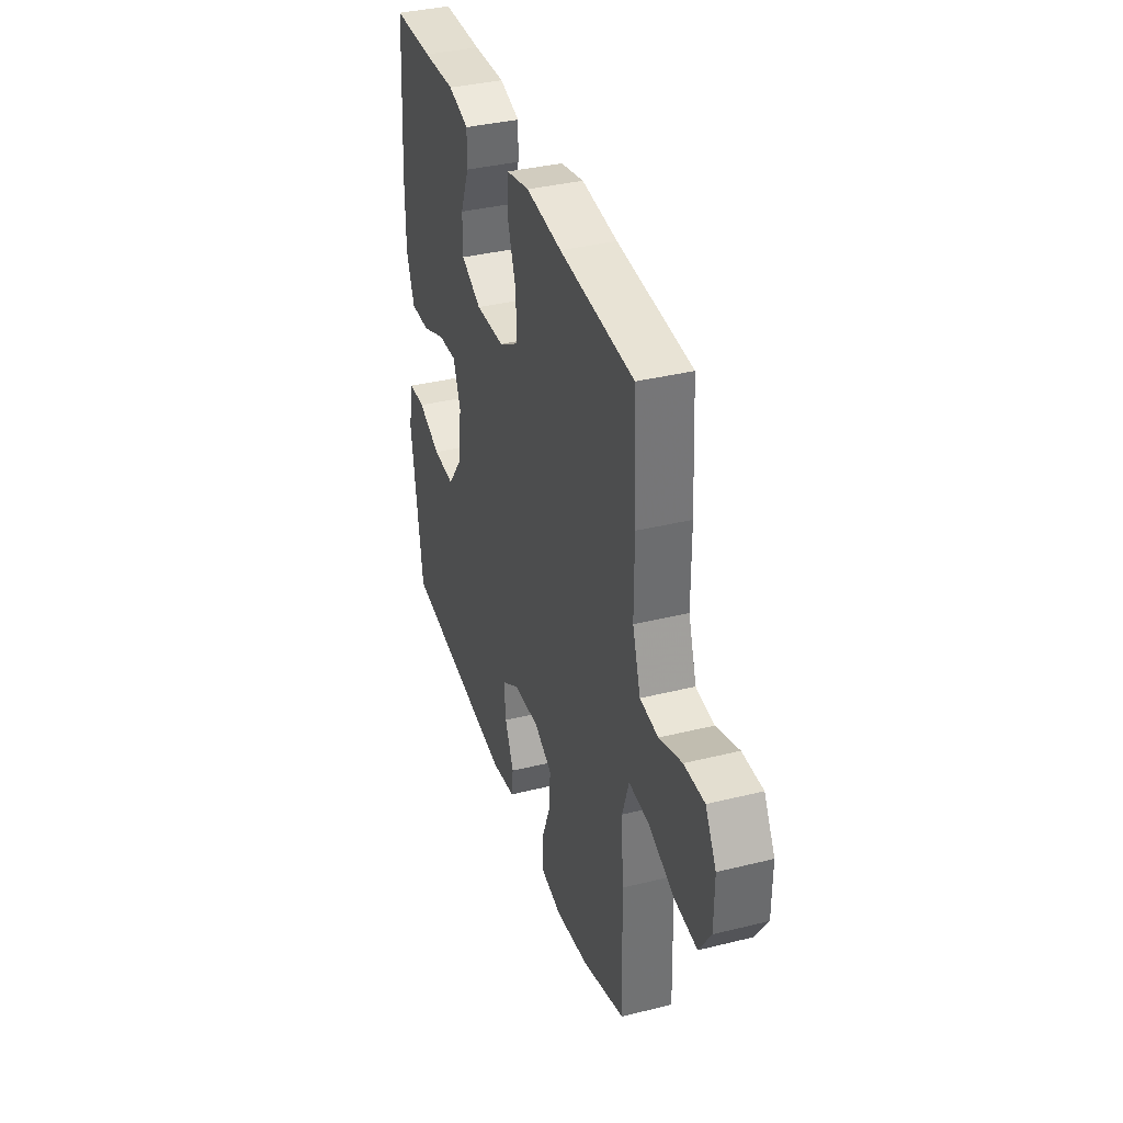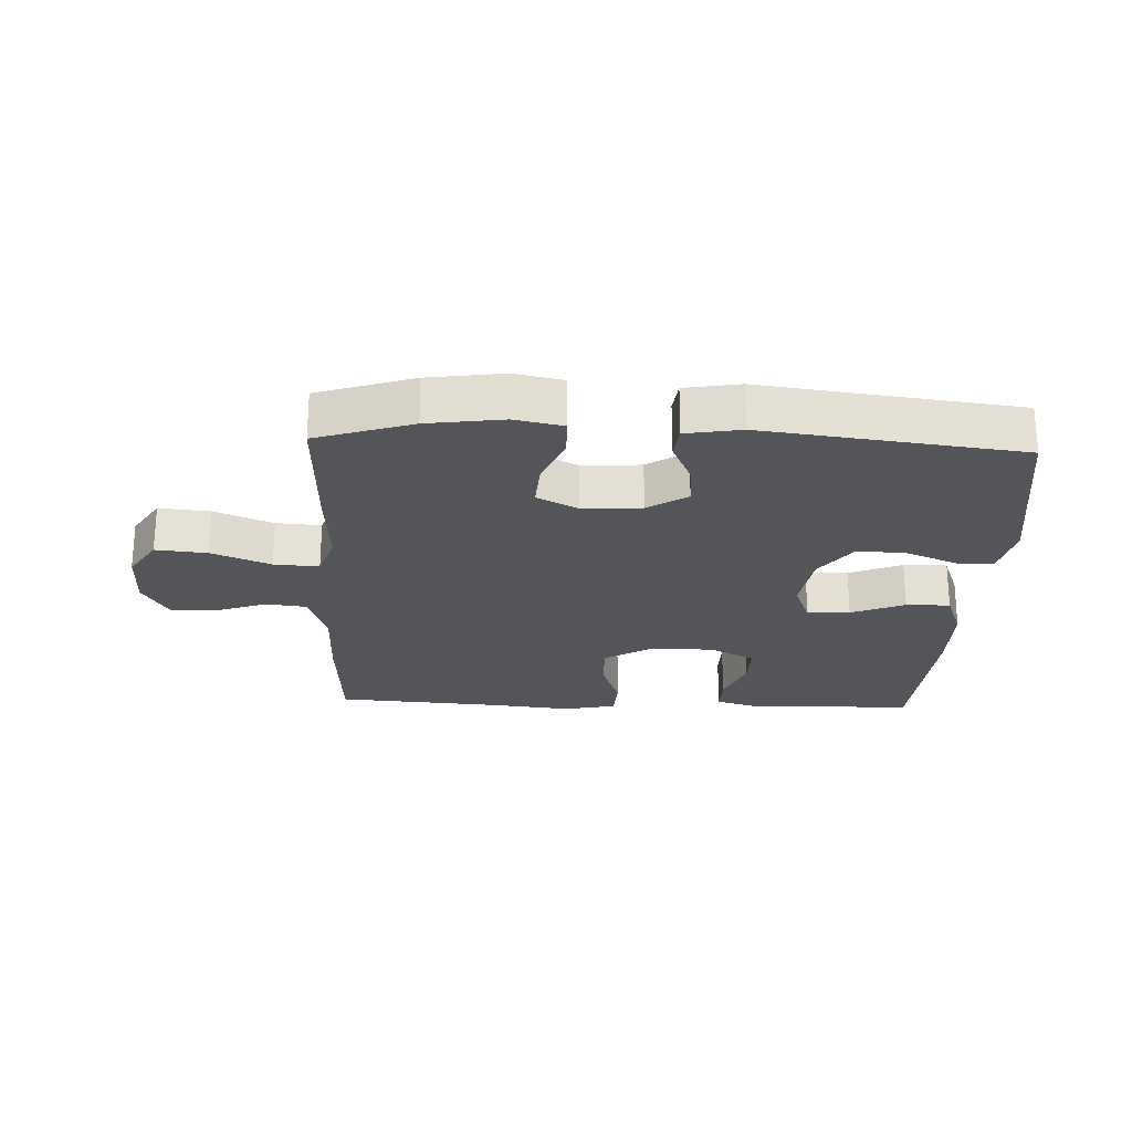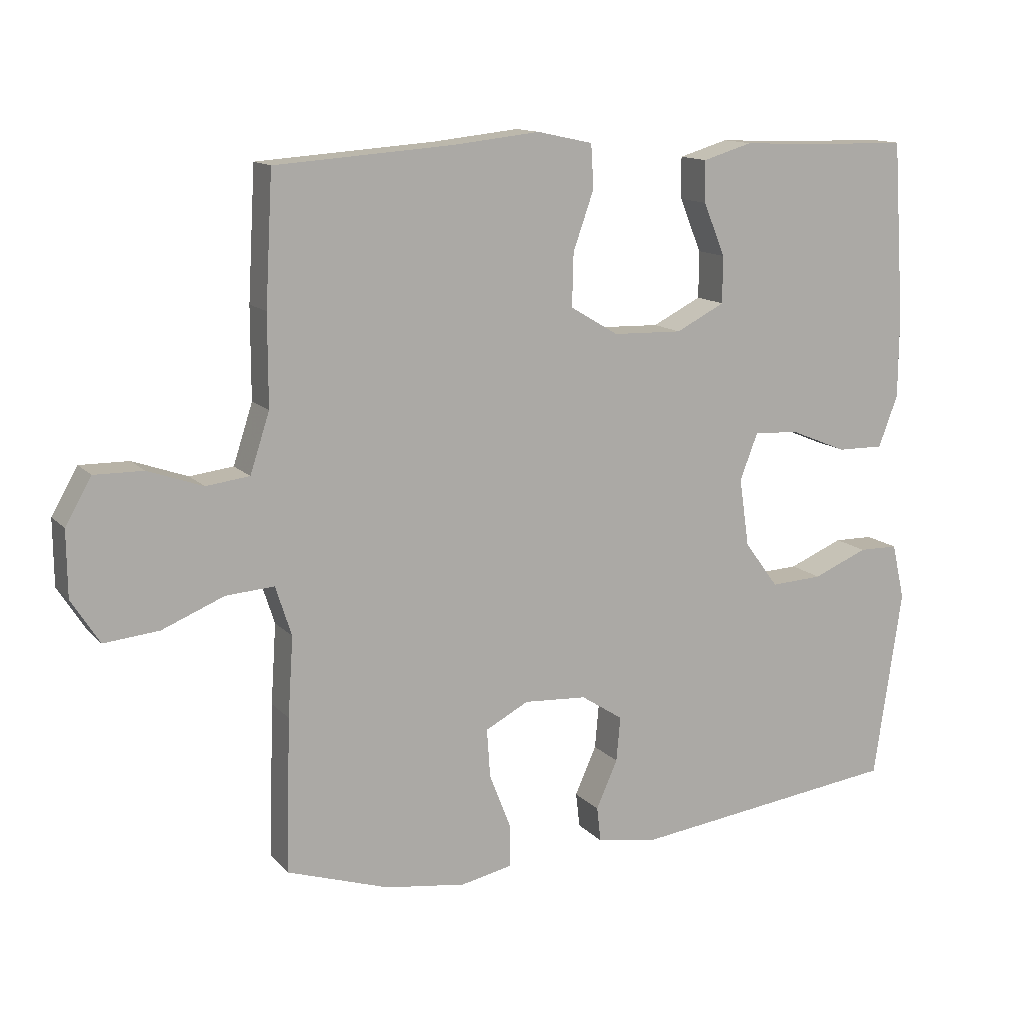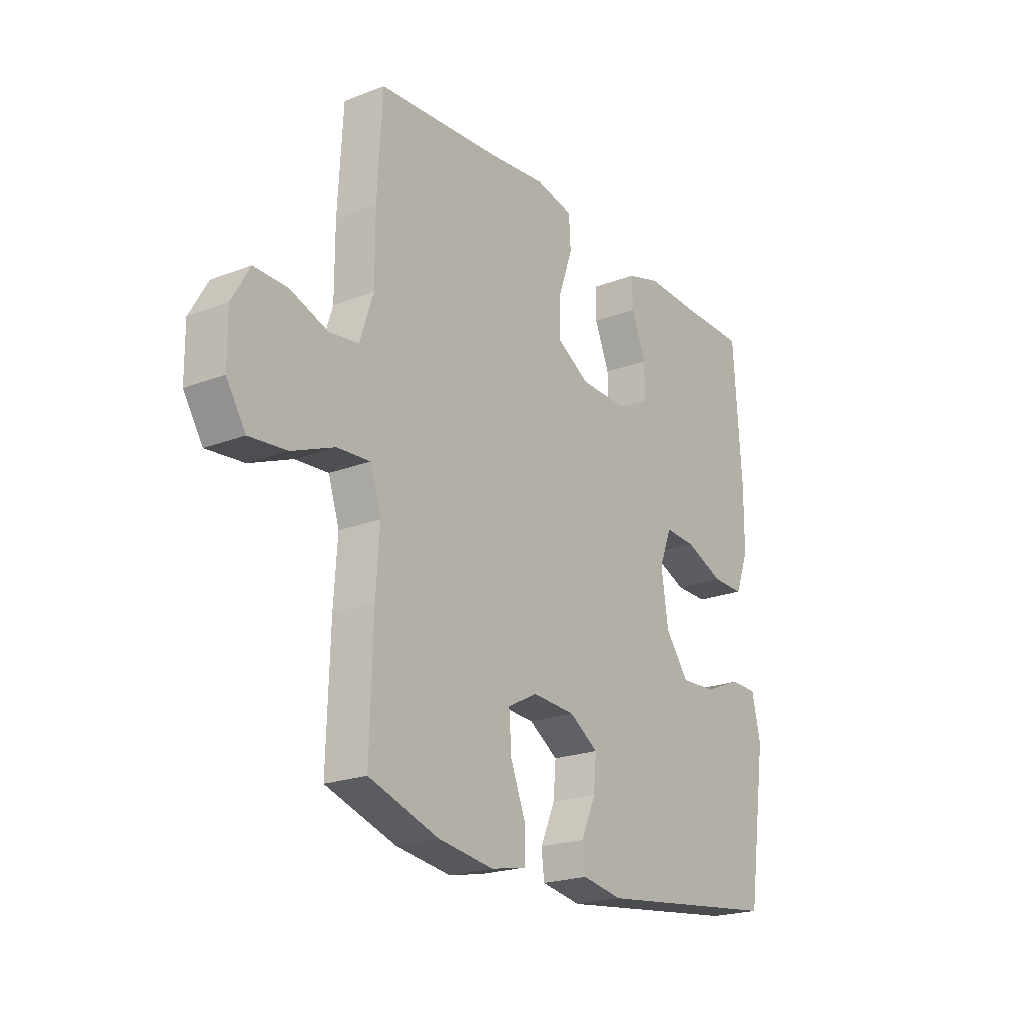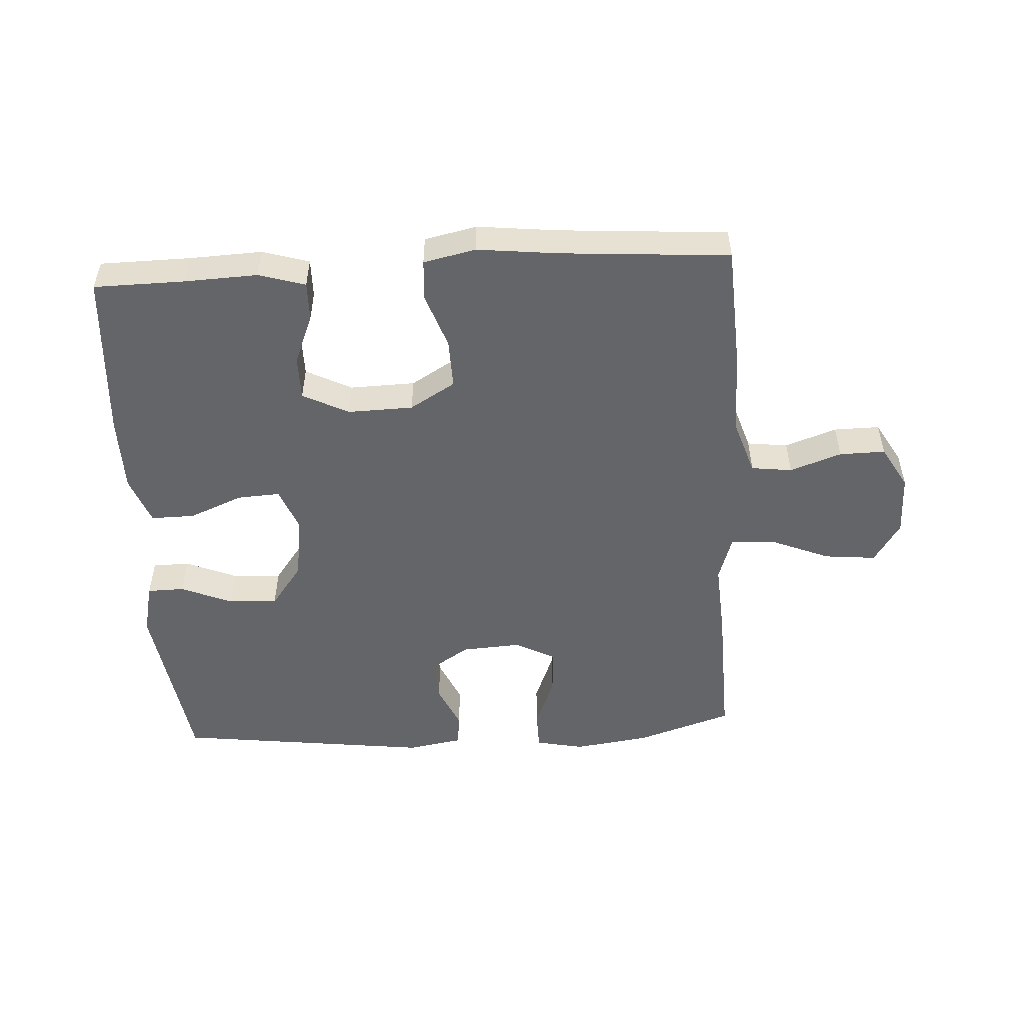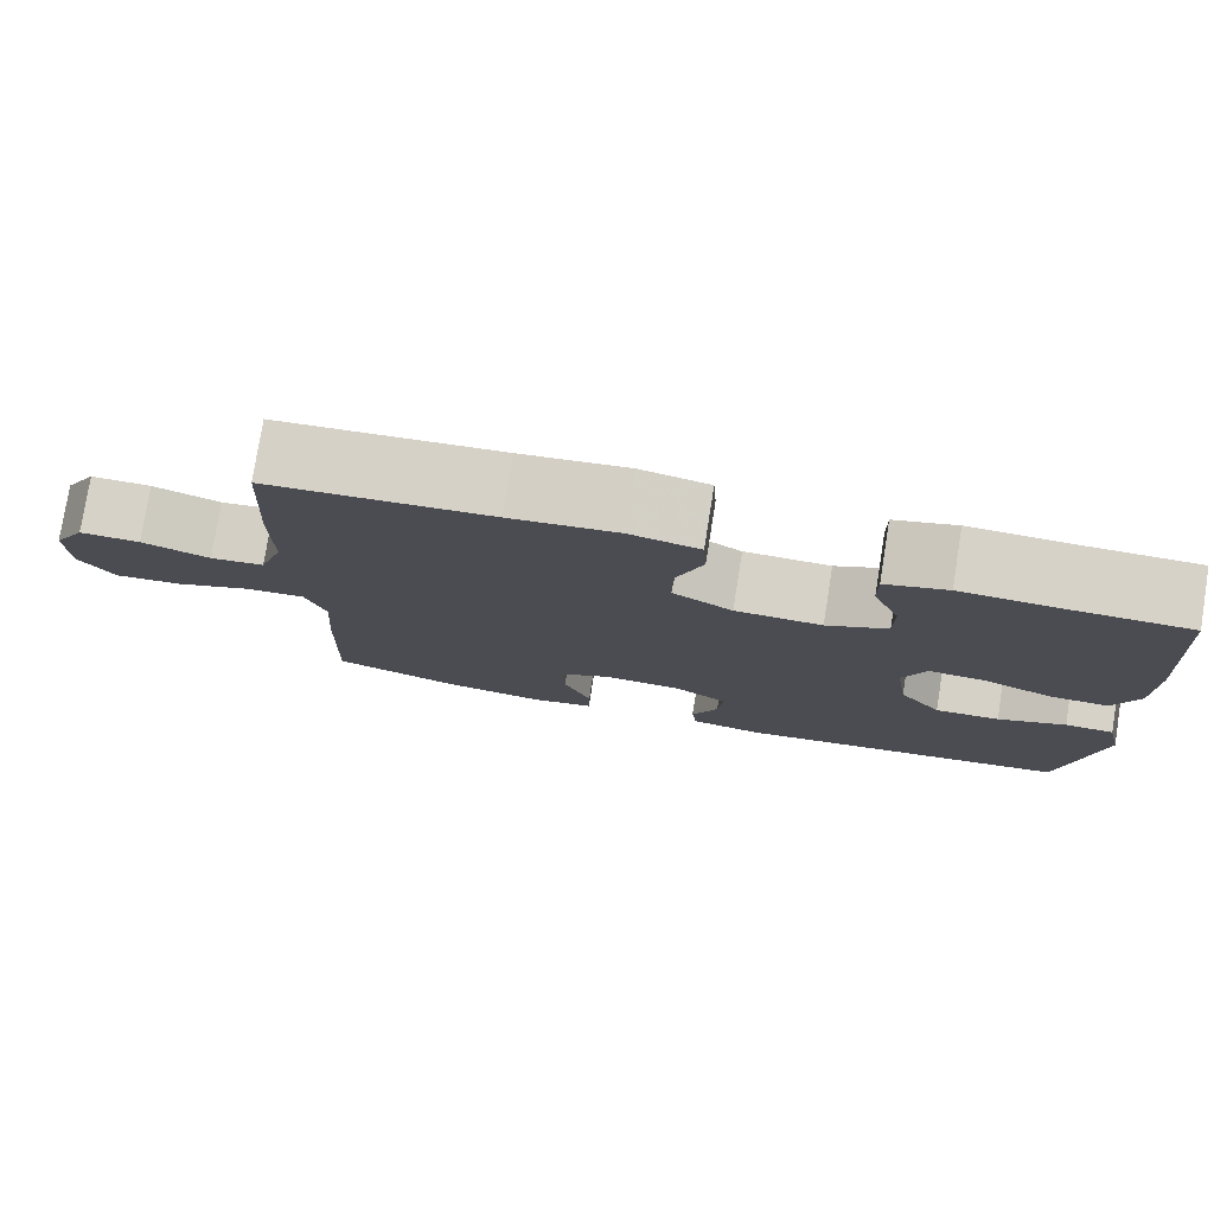
<metadata>
{"format":"obj","ext":"obj","renderer":"f3d","projection":"perspective","resolution":1024,"background":"white","views":[{"elev":36.7,"azim":72.2,"up":"+Z"},{"elev":-24.2,"azim":177.6,"up":"+Y"},{"elev":13.1,"azim":154.4,"up":"+Z"},{"elev":-21.5,"azim":124.4,"up":"+Z"},{"elev":-51.4,"azim":3.3,"up":"+Y"},{"elev":78.1,"azim":-170.9,"up":"+Z"}]}
</metadata>
<code>
v 0.5 0.07 0.5
v 0.511 0.07 0.306
v 0.511 0.07 0.171
v 0.54 0.07 0.082
v 0.605 0.07 0.074
v 0.687 0.07 0.103
v 0.76 0.07 0.104
v 0.799 0.07 0.036
v 0.798 0.07 -0.062
v 0.756 0.07 -0.128
v 0.674 0.07 -0.12
v 0.581 0.07 -0.082
v 0.509 0.07 -0.077
v 0.485 0.07 -0.151
v 0.493 0.07 -0.27
v 0.5 0.07 -0.5
v 0.347 0.07 -0.55
v 0.226 0.07 -0.567
v 0.149 0.07 -0.551
v 0.148 0.07 -0.489
v 0.181 0.07 -0.405
v 0.186 0.07 -0.332
v 0.121 0.07 -0.298
v 0.027 0.07 -0.304
v -0.036 0.07 -0.345
v -0.03 0.07 -0.412
v 0.002 0.07 -0.484
v -0.004 0.07 -0.536
v -0.092 0.07 -0.551
v -0.5 0.07 -0.5
v -0.542 0.07 -0.215
v -0.523 0.07 -0.131
v -0.464 0.07 -0.13
v -0.382 0.07 -0.164
v -0.304 0.07 -0.168
v -0.253 0.07 -0.099
v -0.238 0.07 0.003
v -0.265 0.07 0.073
v -0.333 0.07 0.069
v -0.418 0.07 0.034
v -0.488 0.07 0.033
v -0.517 0.07 0.11
v -0.518 0.07 0.232
v -0.5 0.07 0.5
v -0.356 0.07 0.502
v -0.24 0.07 0.507
v -0.166 0.07 0.485
v -0.167 0.07 0.423
v -0.199 0.07 0.344
v -0.199 0.07 0.274
v -0.126 0.07 0.237
v -0.022 0.07 0.24
v 0.05 0.07 0.283
v 0.048 0.07 0.362
v 0.017 0.07 0.45
v 0.021 0.07 0.515
v 0.104 0.07 0.533
v 0.233 0.07 0.519
v 0.5 0 0.5
v 0.511 0 0.306
v 0.511 0 0.171
v 0.54 0 0.082
v 0.605 0 0.074
v 0.687 0 0.103
v 0.76 0 0.104
v 0.799 0 0.036
v 0.798 0 -0.062
v 0.756 0 -0.128
v 0.674 0 -0.12
v 0.581 0 -0.082
v 0.509 0 -0.077
v 0.485 0 -0.151
v 0.493 0 -0.27
v 0.5 0 -0.5
v 0.347 0 -0.55
v 0.226 0 -0.567
v 0.149 0 -0.551
v 0.148 0 -0.489
v 0.181 0 -0.405
v 0.186 0 -0.332
v 0.121 0 -0.298
v 0.027 0 -0.304
v -0.036 0 -0.345
v -0.03 0 -0.412
v 0.002 0 -0.484
v -0.004 0 -0.536
v -0.092 0 -0.551
v -0.5 0 -0.5
v -0.542 0 -0.215
v -0.523 0 -0.131
v -0.464 0 -0.13
v -0.382 0 -0.164
v -0.304 0 -0.168
v -0.253 0 -0.099
v -0.238 0 0.003
v -0.265 0 0.073
v -0.333 0 0.069
v -0.418 0 0.034
v -0.488 0 0.033
v -0.517 0 0.11
v -0.518 0 0.232
v -0.5 0 0.5
v -0.356 0 0.502
v -0.24 0 0.507
v -0.166 0 0.485
v -0.167 0 0.423
v -0.199 0 0.344
v -0.199 0 0.274
v -0.126 0 0.237
v -0.022 0 0.24
v 0.05 0 0.283
v 0.048 0 0.362
v 0.017 0 0.45
v 0.021 0 0.515
v 0.104 0 0.533
v 0.233 0 0.519
f 55 56 57 58
f 54 55 58 1
f 53 54 1 2
f 52 53 2 3
f 51 52 3 4
f 46 47 48 49
f 45 46 49 50
f 44 45 50
f 43 44 50
f 42 43 50 51
f 39 40 41 42
f 38 39 42 51
f 31 32 33 34
f 31 34 35
f 30 31 35
f 29 30 35 36
f 26 27 28 29
f 25 26 29 36
f 18 19 20 21
f 18 21 22
f 17 18 22
f 14 15 16 17
f 13 14 17 22
f 9 10 11 12
f 9 12 13
f 8 9 13
f 5 6 7 8
f 4 5 8 13
f 37 38 51 4
f 24 25 36 37
f 23 24 37 4
f 4 13 22 23
f 116 115 114 113
f 59 116 113 112
f 60 59 112 111
f 61 60 111 110
f 62 61 110 109
f 107 106 105 104
f 108 107 104 103
f 108 103 102
f 108 102 101
f 109 108 101 100
f 100 99 98 97
f 109 100 97 96
f 92 91 90 89
f 93 92 89
f 93 89 88
f 94 93 88 87
f 87 86 85 84
f 94 87 84 83
f 79 78 77 76
f 80 79 76
f 80 76 75
f 75 74 73 72
f 80 75 72 71
f 70 69 68 67
f 71 70 67
f 71 67 66
f 66 65 64 63
f 71 66 63 62
f 62 109 96 95
f 95 94 83 82
f 62 95 82 81
f 81 80 71 62
f 1 59 60 2
f 2 60 61 3
f 3 61 62 4
f 4 62 63 5
f 5 63 64 6
f 6 64 65 7
f 7 65 66 8
f 8 66 67 9
f 9 67 68 10
f 10 68 69 11
f 11 69 70 12
f 12 70 71 13
f 13 71 72 14
f 14 72 73 15
f 15 73 74 16
f 16 74 75 17
f 17 75 76 18
f 18 76 77 19
f 19 77 78 20
f 20 78 79 21
f 21 79 80 22
f 22 80 81 23
f 23 81 82 24
f 24 82 83 25
f 25 83 84 26
f 26 84 85 27
f 27 85 86 28
f 28 86 87 29
f 29 87 88 30
f 30 88 89 31
f 31 89 90 32
f 32 90 91 33
f 33 91 92 34
f 34 92 93 35
f 35 93 94 36
f 36 94 95 37
f 37 95 96 38
f 38 96 97 39
f 39 97 98 40
f 40 98 99 41
f 41 99 100 42
f 42 100 101 43
f 43 101 102 44
f 44 102 103 45
f 45 103 104 46
f 46 104 105 47
f 47 105 106 48
f 48 106 107 49
f 49 107 108 50
f 50 108 109 51
f 51 109 110 52
f 52 110 111 53
f 53 111 112 54
f 54 112 113 55
f 55 113 114 56
f 56 114 115 57
f 57 115 116 58
f 58 116 59 1

</code>
